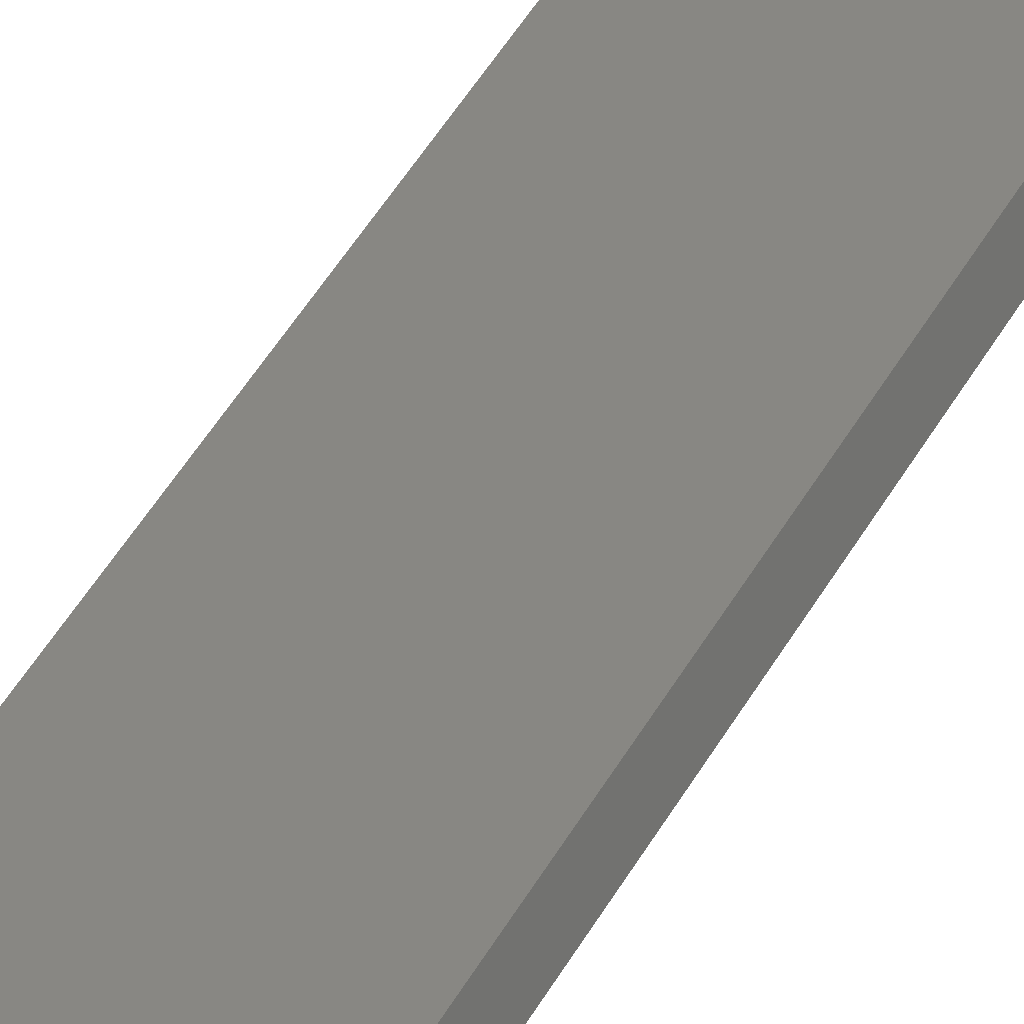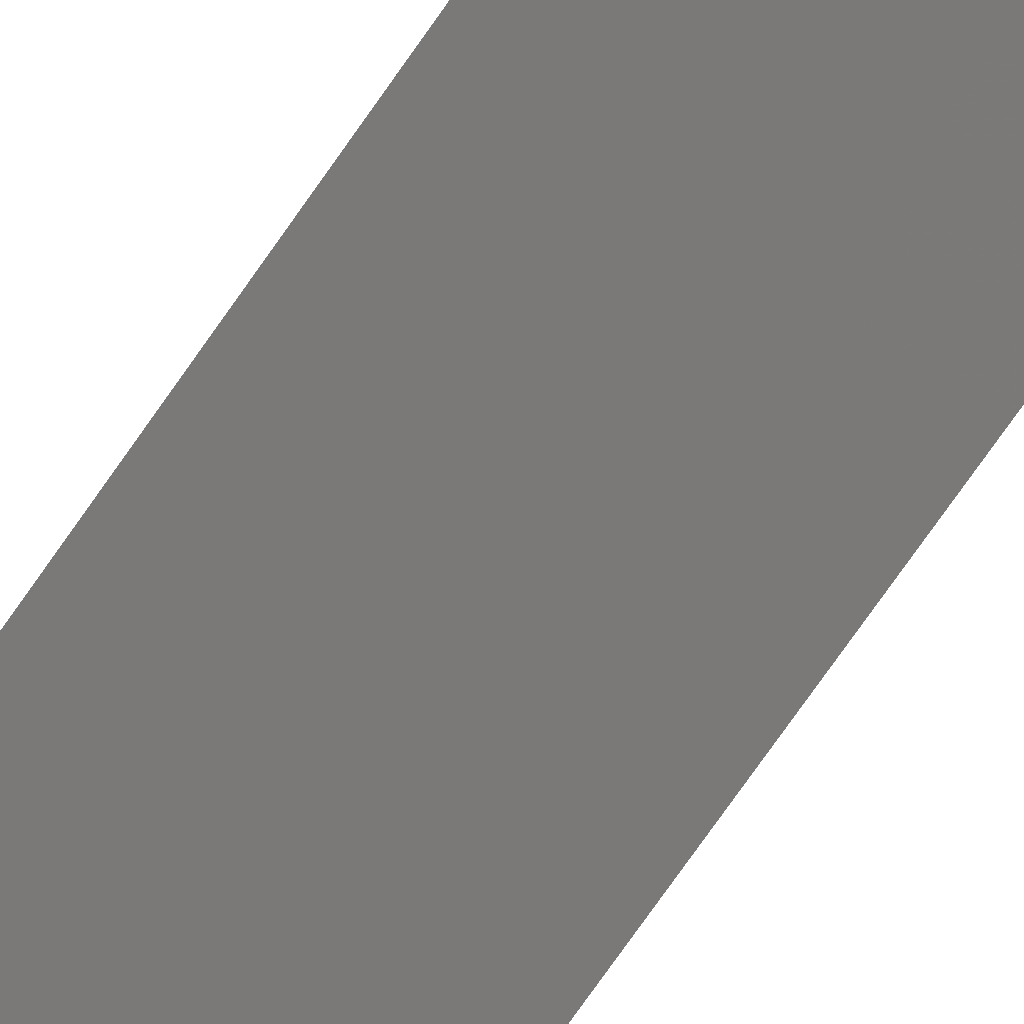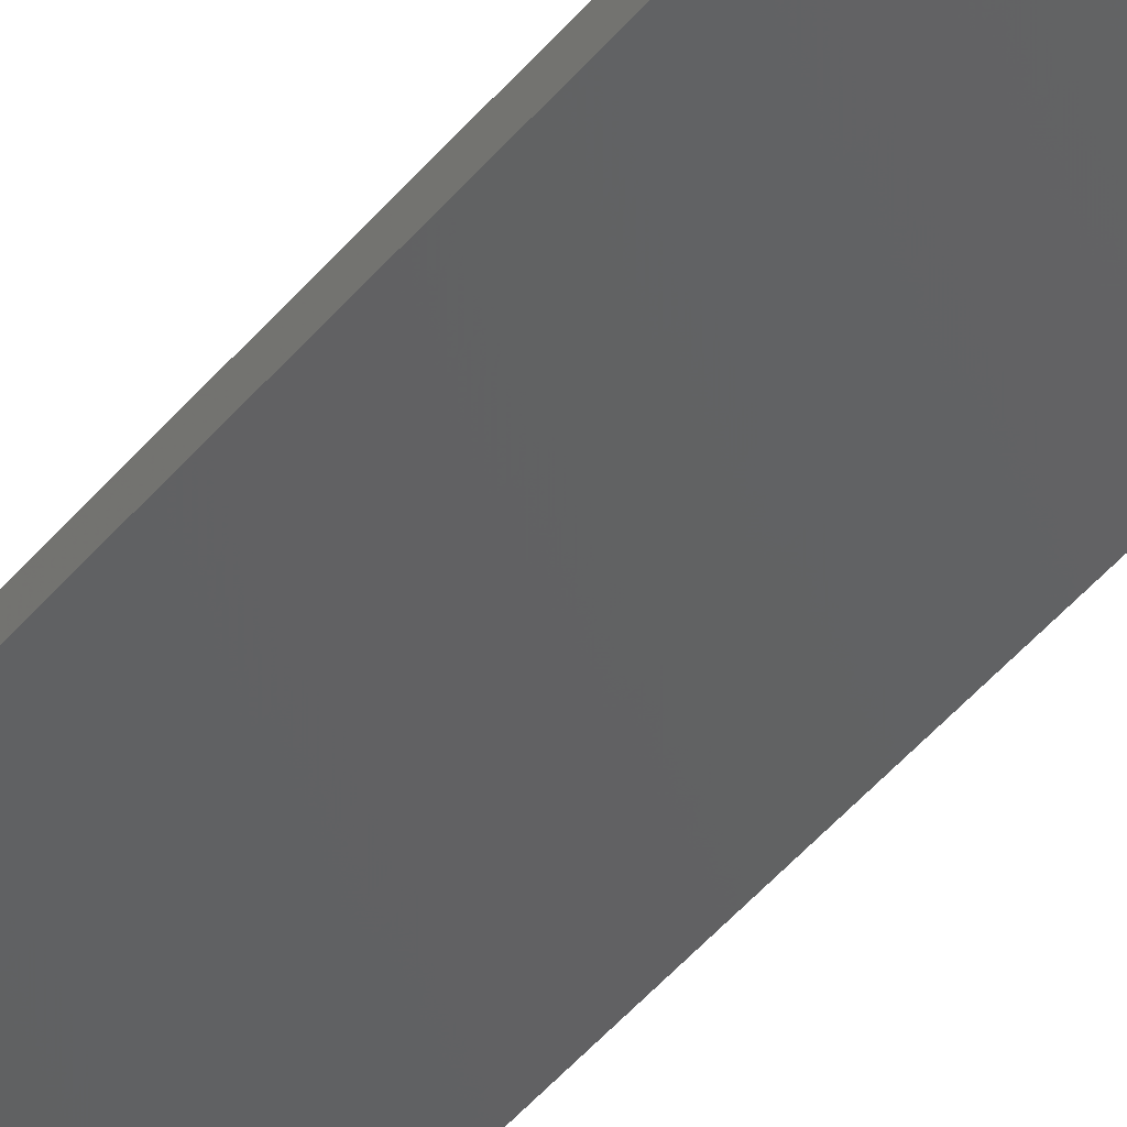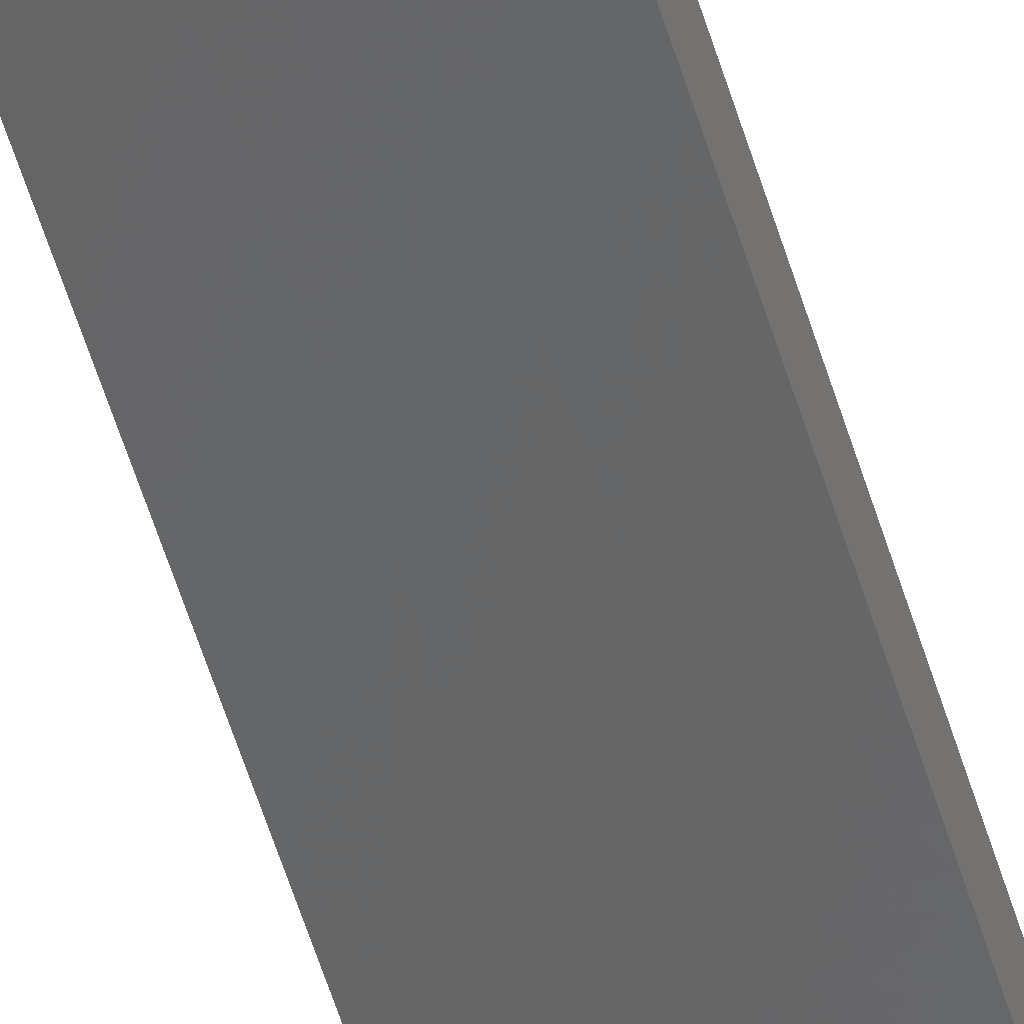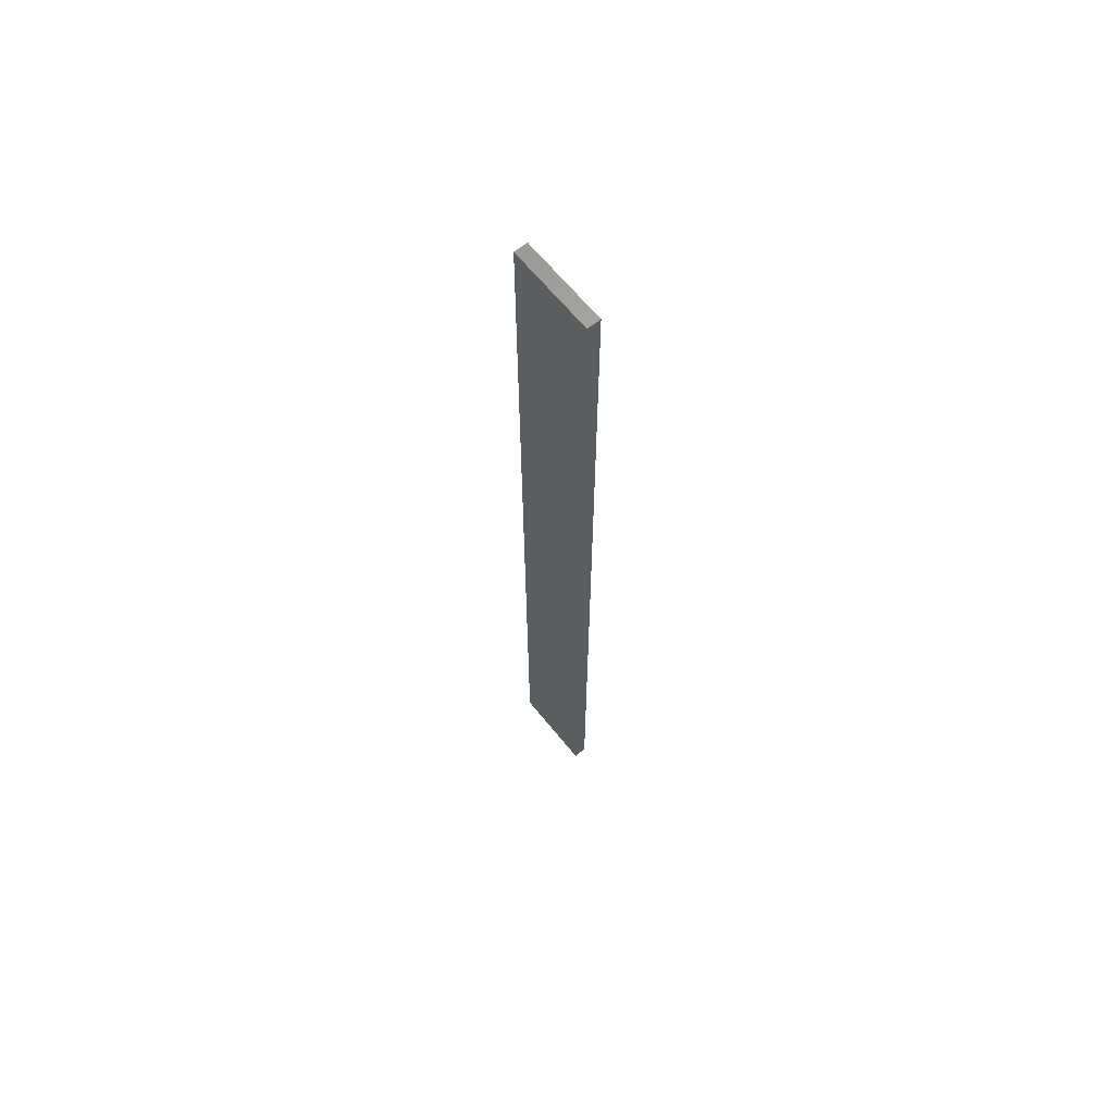
<metadata>
{"format":"stl","ext":"stl","renderer":"f3d","projection":"perspective","resolution":1024,"background":"white","views":[{"elev":32.9,"azim":21.5,"up":"+Y"},{"elev":-68.2,"azim":146.1,"up":"+Y"},{"elev":-40.1,"azim":146.1,"up":"+Y"},{"elev":-58.7,"azim":-162.8,"up":"+Y"},{"elev":65.1,"azim":-117.0,"up":"+Z"}]}
</metadata>
<code>
# stl→obj: 16 verts, 28 faces
v -19.19 2.361 121.7
v -19.19 2.361 118.1
v -19.29 2.338 118.1
v -19.29 2.338 121.7
v -19.4 2.316 118.1
v -19.4 2.316 121.7
v -19.5 2.293 121.7
v -19.5 2.293 118.1
v -19.49 2.244 118.1
v -19.49 2.244 121.7
v -19.18 2.312 118.1
v -19.28 2.289 121.7
v -19.28 2.289 118.1
v -19.18 2.312 121.7
v -19.39 2.267 121.7
v -19.39 2.267 118.1
f 1 2 3
f 4 3 5
f 4 1 3
f 6 4 5
f 7 5 8
f 7 6 5
f 7 9 10
f 8 9 7
f 11 12 13
f 14 12 11
f 13 15 16
f 12 15 13
f 16 10 9
f 15 10 16
f 14 11 1
f 11 2 1
f 16 9 8
f 5 16 8
f 13 16 5
f 3 13 5
f 11 13 3
f 2 11 3
f 10 15 7
f 15 6 7
f 12 4 15
f 15 4 6
f 14 1 12
f 12 1 4

</code>
